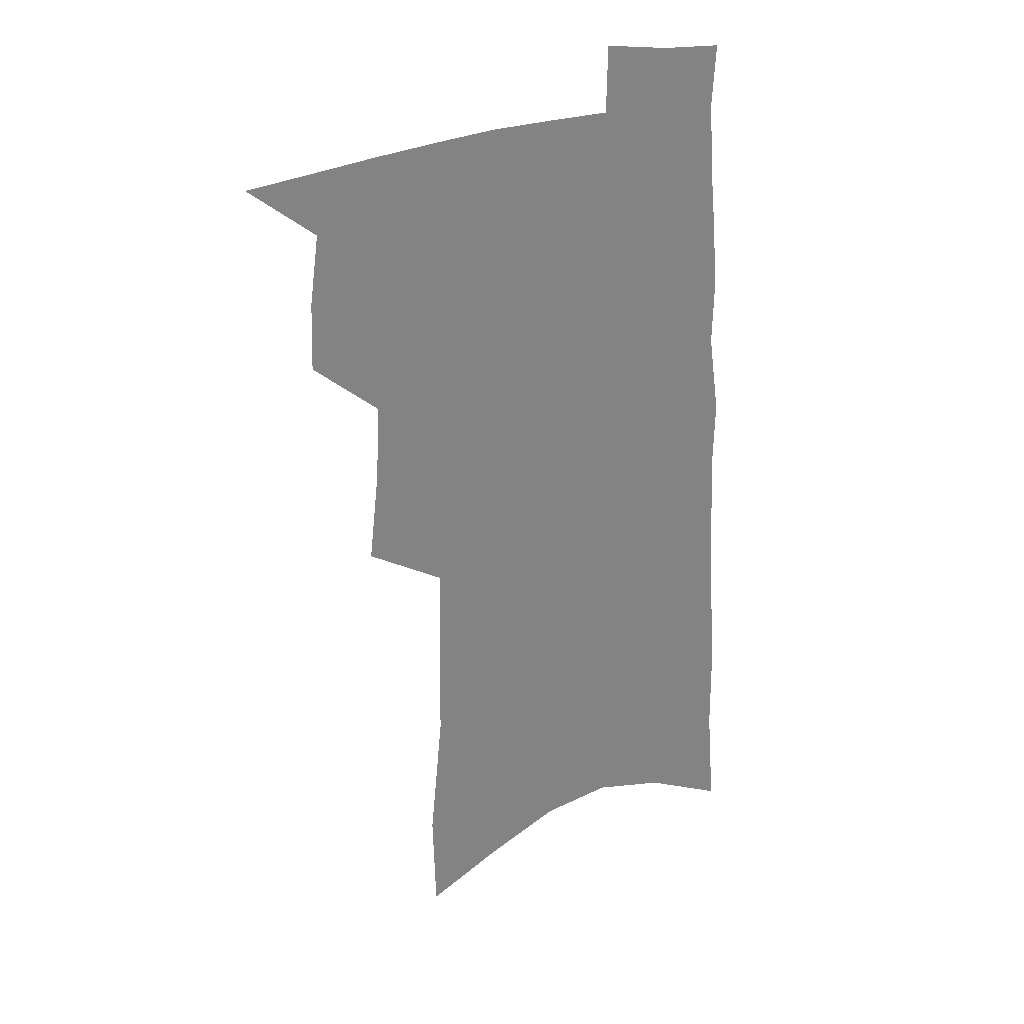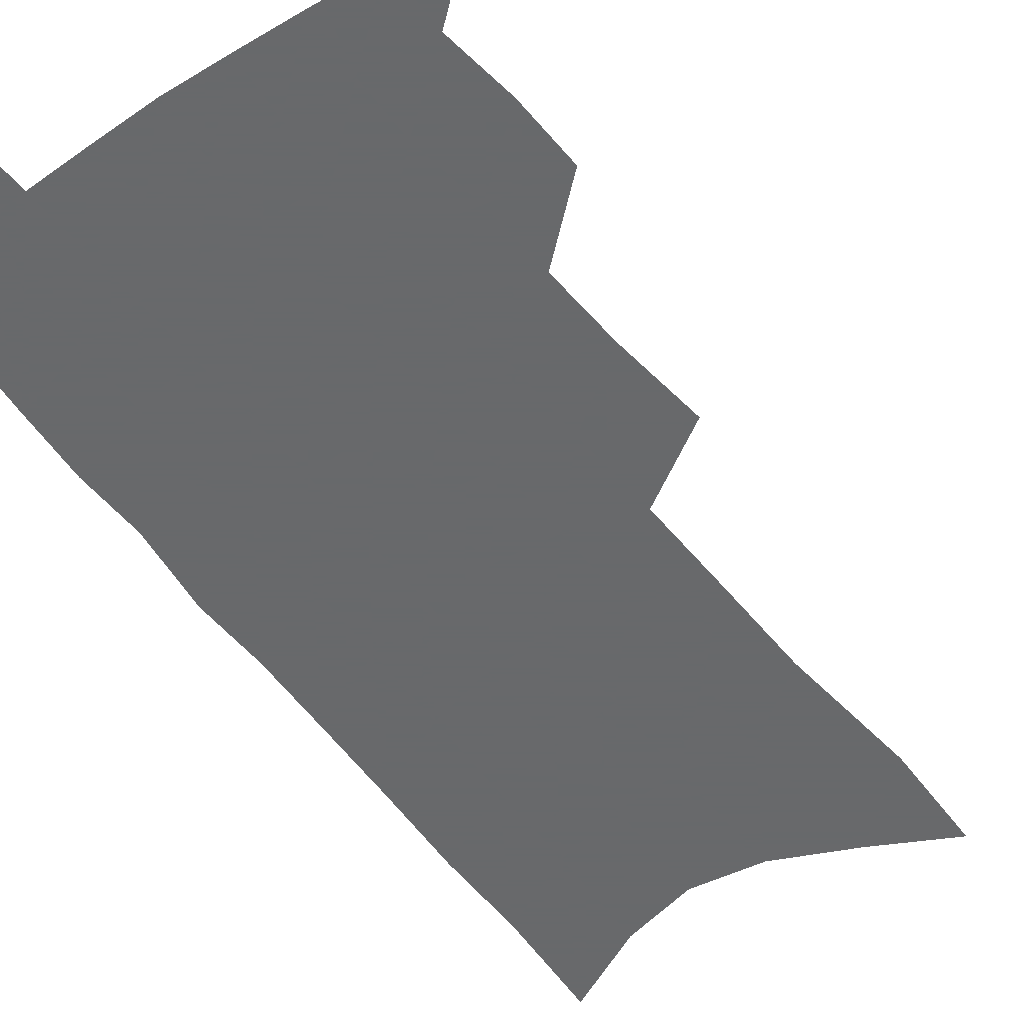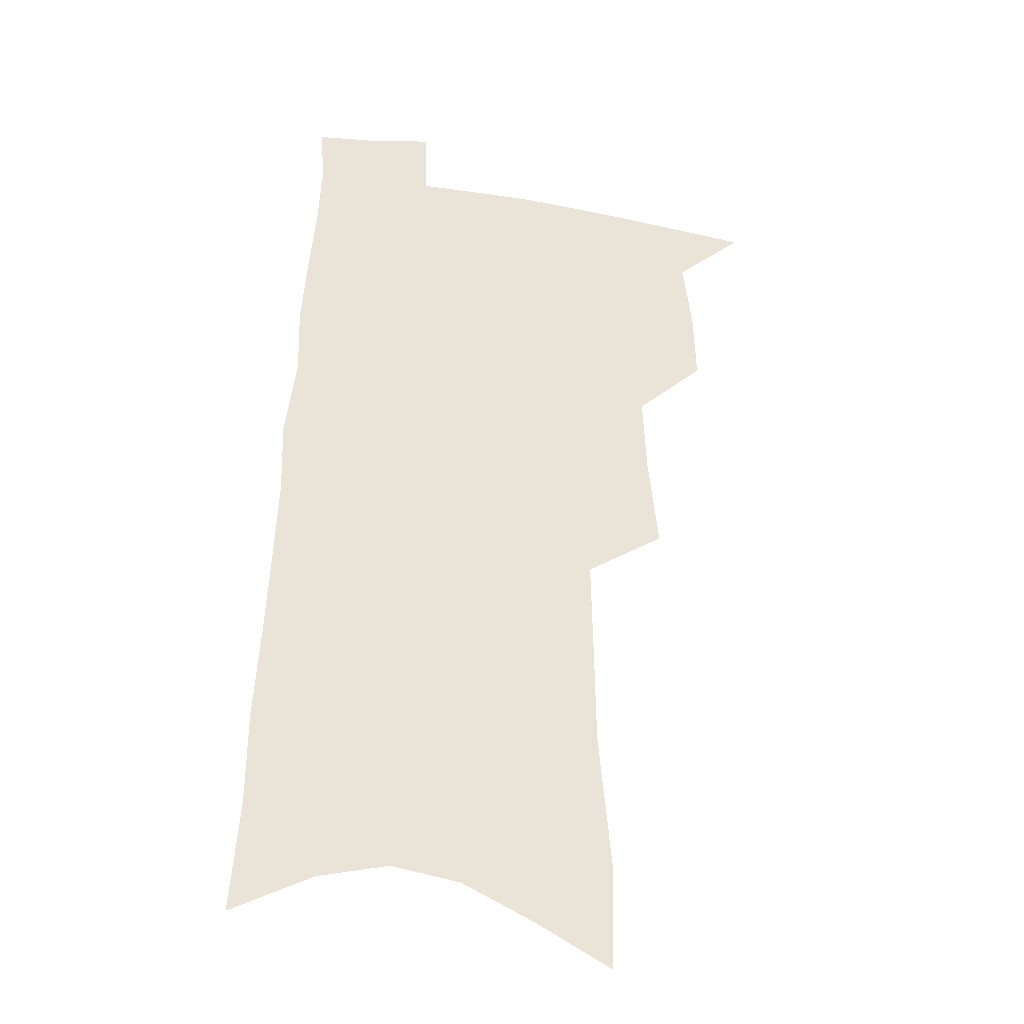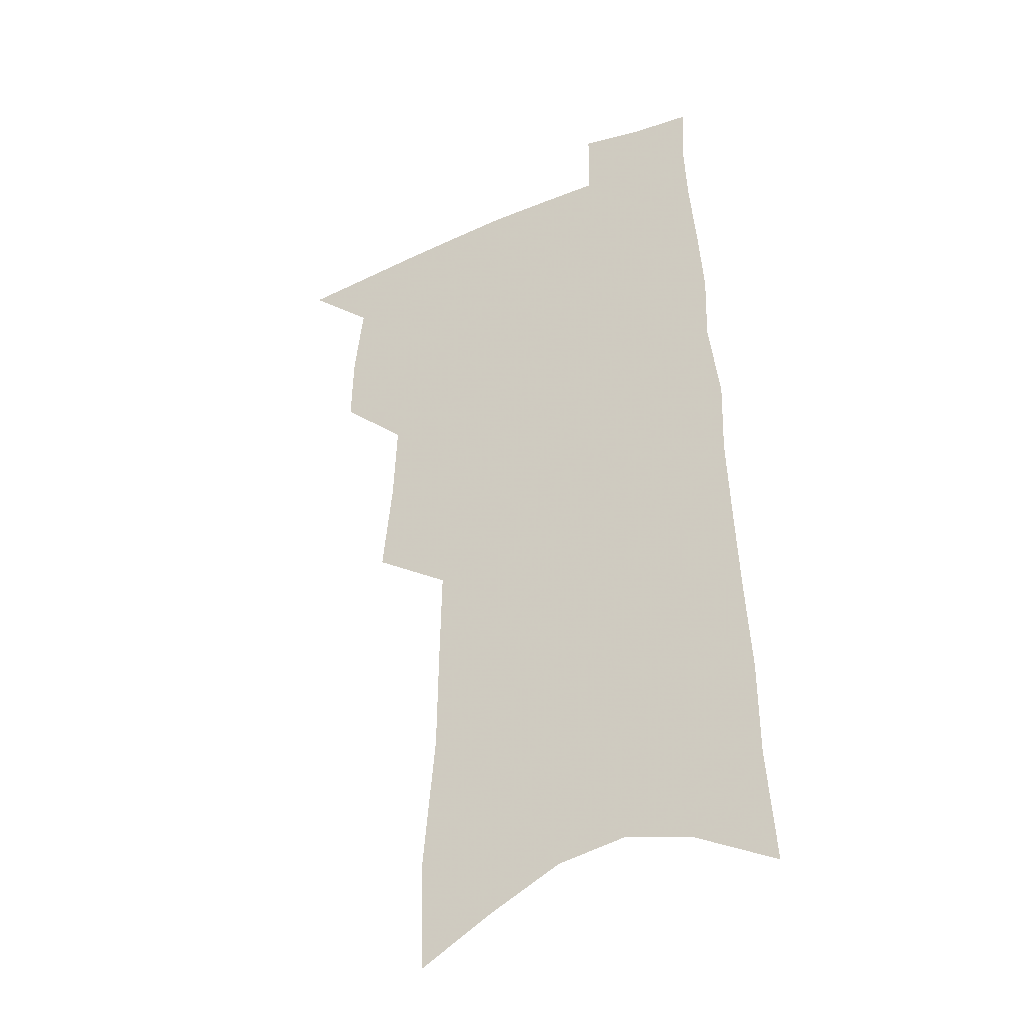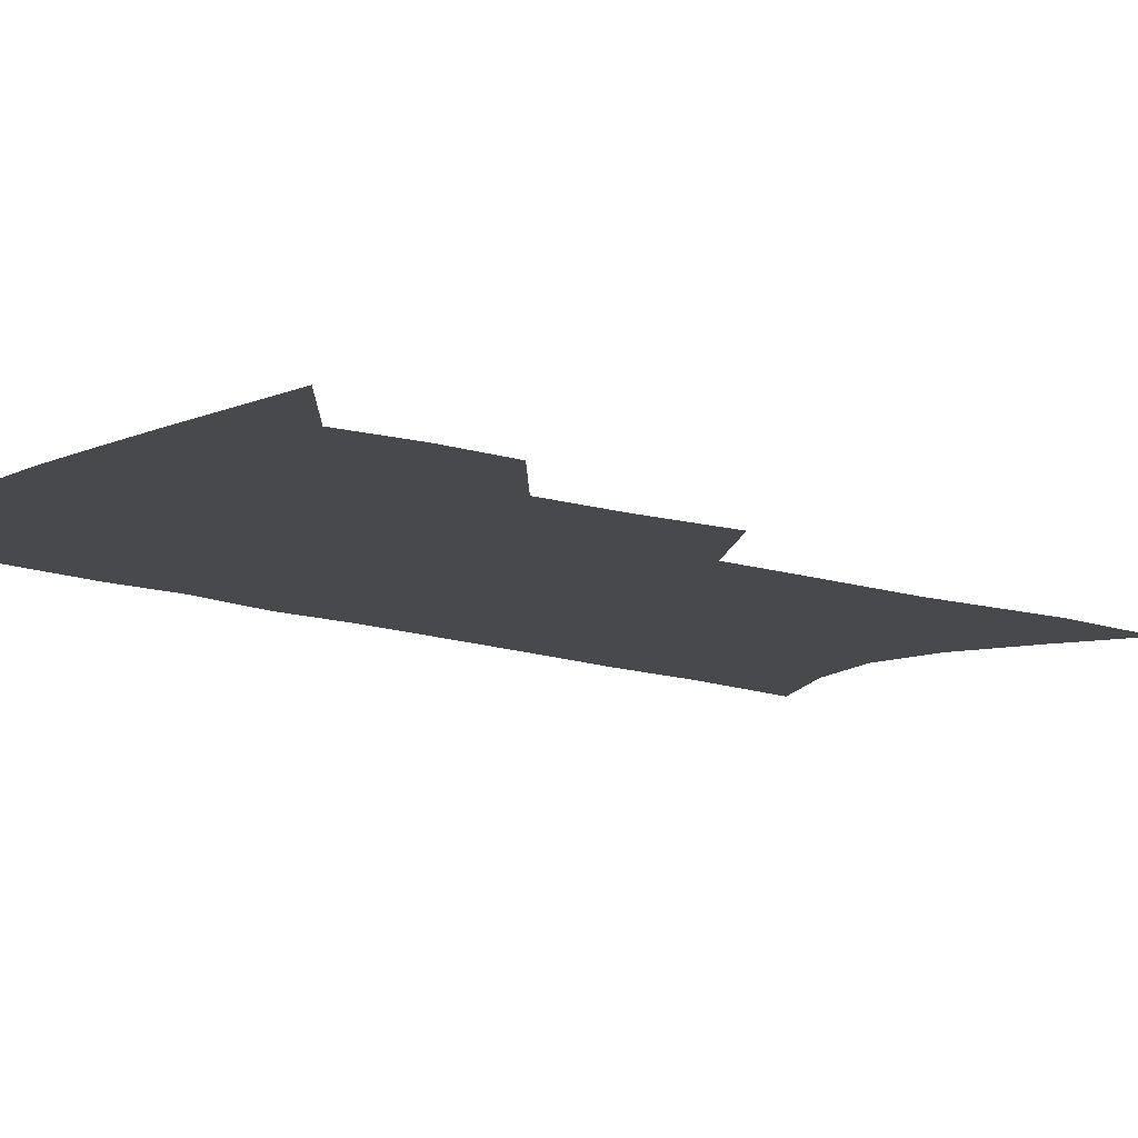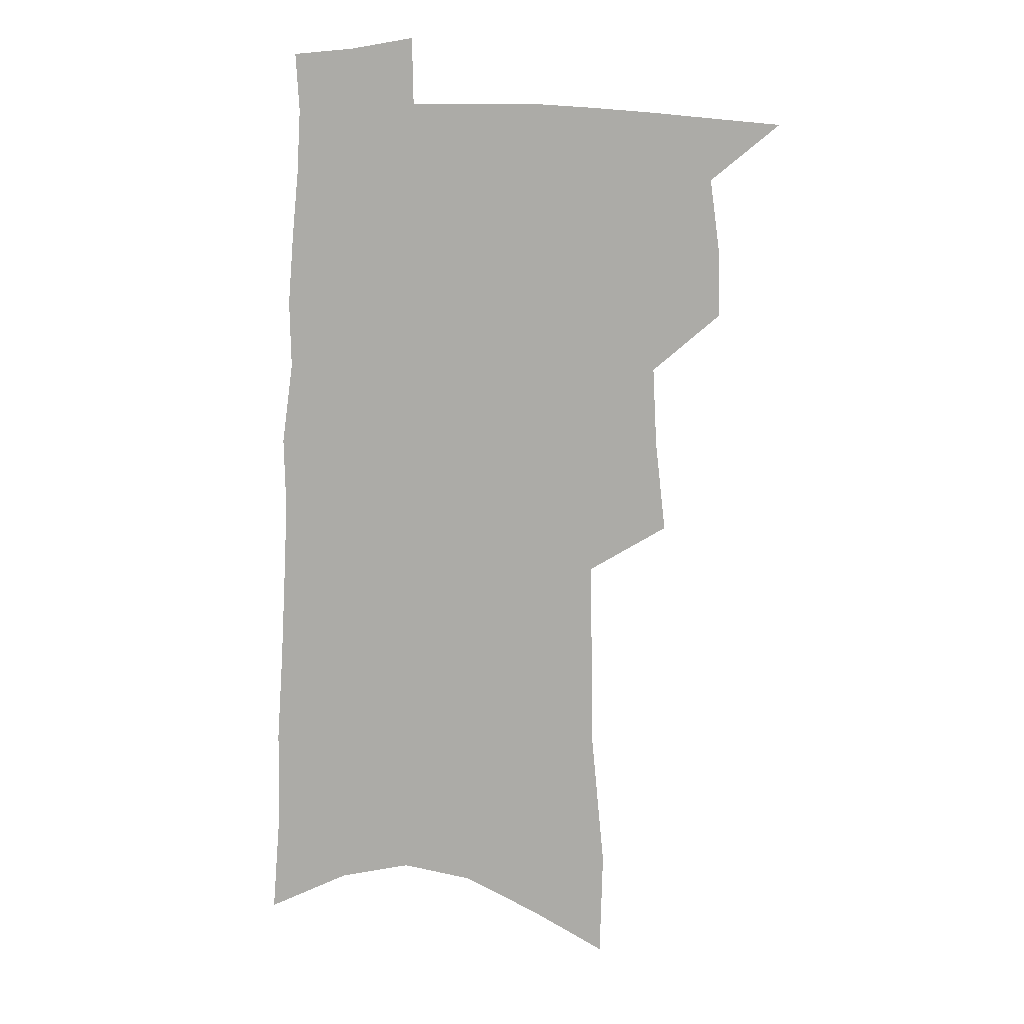
<metadata>
{"format":"obj","ext":"obj","renderer":"f3d","projection":"perspective","resolution":1024,"background":"white","views":[{"elev":29.7,"azim":-25.8,"up":"+Y"},{"elev":-52.6,"azim":-143.2,"up":"+Z"},{"elev":-30.3,"azim":167.6,"up":"+Y"},{"elev":-34.3,"azim":29.1,"up":"+Y"},{"elev":-12.1,"azim":-129.9,"up":"+Z"},{"elev":11.9,"azim":-171.9,"up":"+Y"}]}
</metadata>
<code>
v 503.4 495.1 0
v 525.9 417.6 0
v 526.8 444.8 0
v 530.5 472.8 0
v 530.3 497.6 0
v 547.3 326.7 0
v 551.3 363.1 0
v 552.9 394.2 0
v 554.6 423.2 0
v 558.2 451.8 0
v 557.6 476 0
v 555.5 499.9 0
v 573.2 133.7 0
v 572.1 176.2 0
v 577.2 230.1 0
v 577.8 270.3 0
v 578.6 307.6 0
v 580.4 342.8 0
v 580.5 372.5 0
v 581.4 401.7 0
v 583.1 429.9 0
v 583.3 454.6 0
v 582.1 477.9 0
v 580.2 501.8 0
v 603.2 149.9 0
v 607.4 208.7 0
v 605 241.2 0
v 605.6 281.3 0
v 605.6 316.1 0
v 605.7 347.7 0
v 605.6 376.4 0
v 605.9 404.5 0
v 607 432.2 0
v 607.1 456.2 0
v 606.4 479.2 0
v 604.6 503.4 0
v 632.9 163.8 0
v 633.1 213.8 0
v 632 251 0
v 631.2 286.3 0
v 630.5 319.5 0
v 630.1 350.3 0
v 630 380.6 0
v 629.9 407.2 0
v 630 432.6 0
v 630.1 457 0
v 630 479.8 0
v 629.5 503.4 0
v 660.6 168.4 0
v 659 212.3 0
v 658.2 247.3 0
v 656.2 285.7 0
v 654.9 319.3 0
v 654.4 348.9 0
v 653.5 379.3 0
v 653.2 406.4 0
v 653.1 431.8 0
v 652.9 456.4 0
v 653.3 479.7 0
v 653.8 503.1 0
v 654.3 529.8 0
v 689.3 161.9 0
v 686.5 205.4 0
v 685 242.6 0
v 683 278.9 0
v 681.2 312.9 0
v 679.5 344.8 0
v 679.3 373.5 0
v 679.4 400.8 0
v 677.9 428.4 0
v 677 454.2 0
v 677 478.6 0
v 677.4 502.5 0
v 679.8 525.6 0
v 722 145.9 0
v 718.4 190 0
v 718 226.1 0
v 715.4 263.6 0
v 713.5 298.4 0
v 711.9 331.1 0
v 712.6 360.2 0
v 708.1 393.1 0
v 708.6 419.9 0
v 706.4 447.6 0
v 703.7 474.8 0
v 702.2 500.3 0
v 703.6 523.5 0
f 4 5 1
f 8 9 2
f 2 9 3
f 9 10 3
f 3 10 4
f 10 11 4
f 4 11 5
f 11 12 5
f 17 18 6
f 6 18 7
f 18 19 7
f 7 19 8
f 19 20 8
f 8 20 9
f 20 21 9
f 9 21 10
f 21 22 10
f 10 22 11
f 22 23 11
f 11 23 12
f 23 24 12
f 13 25 14
f 25 26 14
f 14 26 15
f 26 27 15
f 15 27 16
f 27 28 16
f 16 28 17
f 28 29 17
f 17 29 18
f 29 30 18
f 18 30 19
f 30 31 19
f 19 31 20
f 31 32 20
f 20 32 21
f 32 33 21
f 21 33 22
f 33 34 22
f 22 34 23
f 34 35 23
f 23 35 24
f 35 36 24
f 25 37 26
f 37 38 26
f 26 38 27
f 38 39 27
f 27 39 28
f 39 40 28
f 28 40 29
f 40 41 29
f 29 41 30
f 41 42 30
f 30 42 31
f 42 43 31
f 31 43 32
f 43 44 32
f 32 44 33
f 44 45 33
f 33 45 34
f 45 46 34
f 34 46 35
f 46 47 35
f 35 47 36
f 47 48 36
f 37 49 38
f 49 50 38
f 38 50 39
f 50 51 39
f 39 51 40
f 51 52 40
f 40 52 41
f 52 53 41
f 41 53 42
f 53 54 42
f 42 54 43
f 54 55 43
f 43 55 44
f 55 56 44
f 44 56 45
f 56 57 45
f 45 57 46
f 57 58 46
f 46 58 47
f 58 59 47
f 47 59 48
f 59 60 48
f 49 62 50
f 62 63 50
f 50 63 51
f 63 64 51
f 51 64 52
f 64 65 52
f 52 65 53
f 65 66 53
f 53 66 54
f 66 67 54
f 54 67 55
f 67 68 55
f 55 68 56
f 68 69 56
f 56 69 57
f 69 70 57
f 57 70 58
f 70 71 58
f 58 71 59
f 71 72 59
f 59 72 60
f 72 73 60
f 60 73 61
f 73 74 61
f 62 75 63
f 75 76 63
f 63 76 64
f 76 77 64
f 64 77 65
f 77 78 65
f 65 78 66
f 78 79 66
f 66 79 67
f 79 80 67
f 67 80 68
f 80 81 68
f 68 81 69
f 81 82 69
f 69 82 70
f 82 83 70
f 70 83 71
f 83 84 71
f 71 84 72
f 84 85 72
f 72 85 73
f 85 86 73
f 73 86 74
f 86 87 74

</code>
